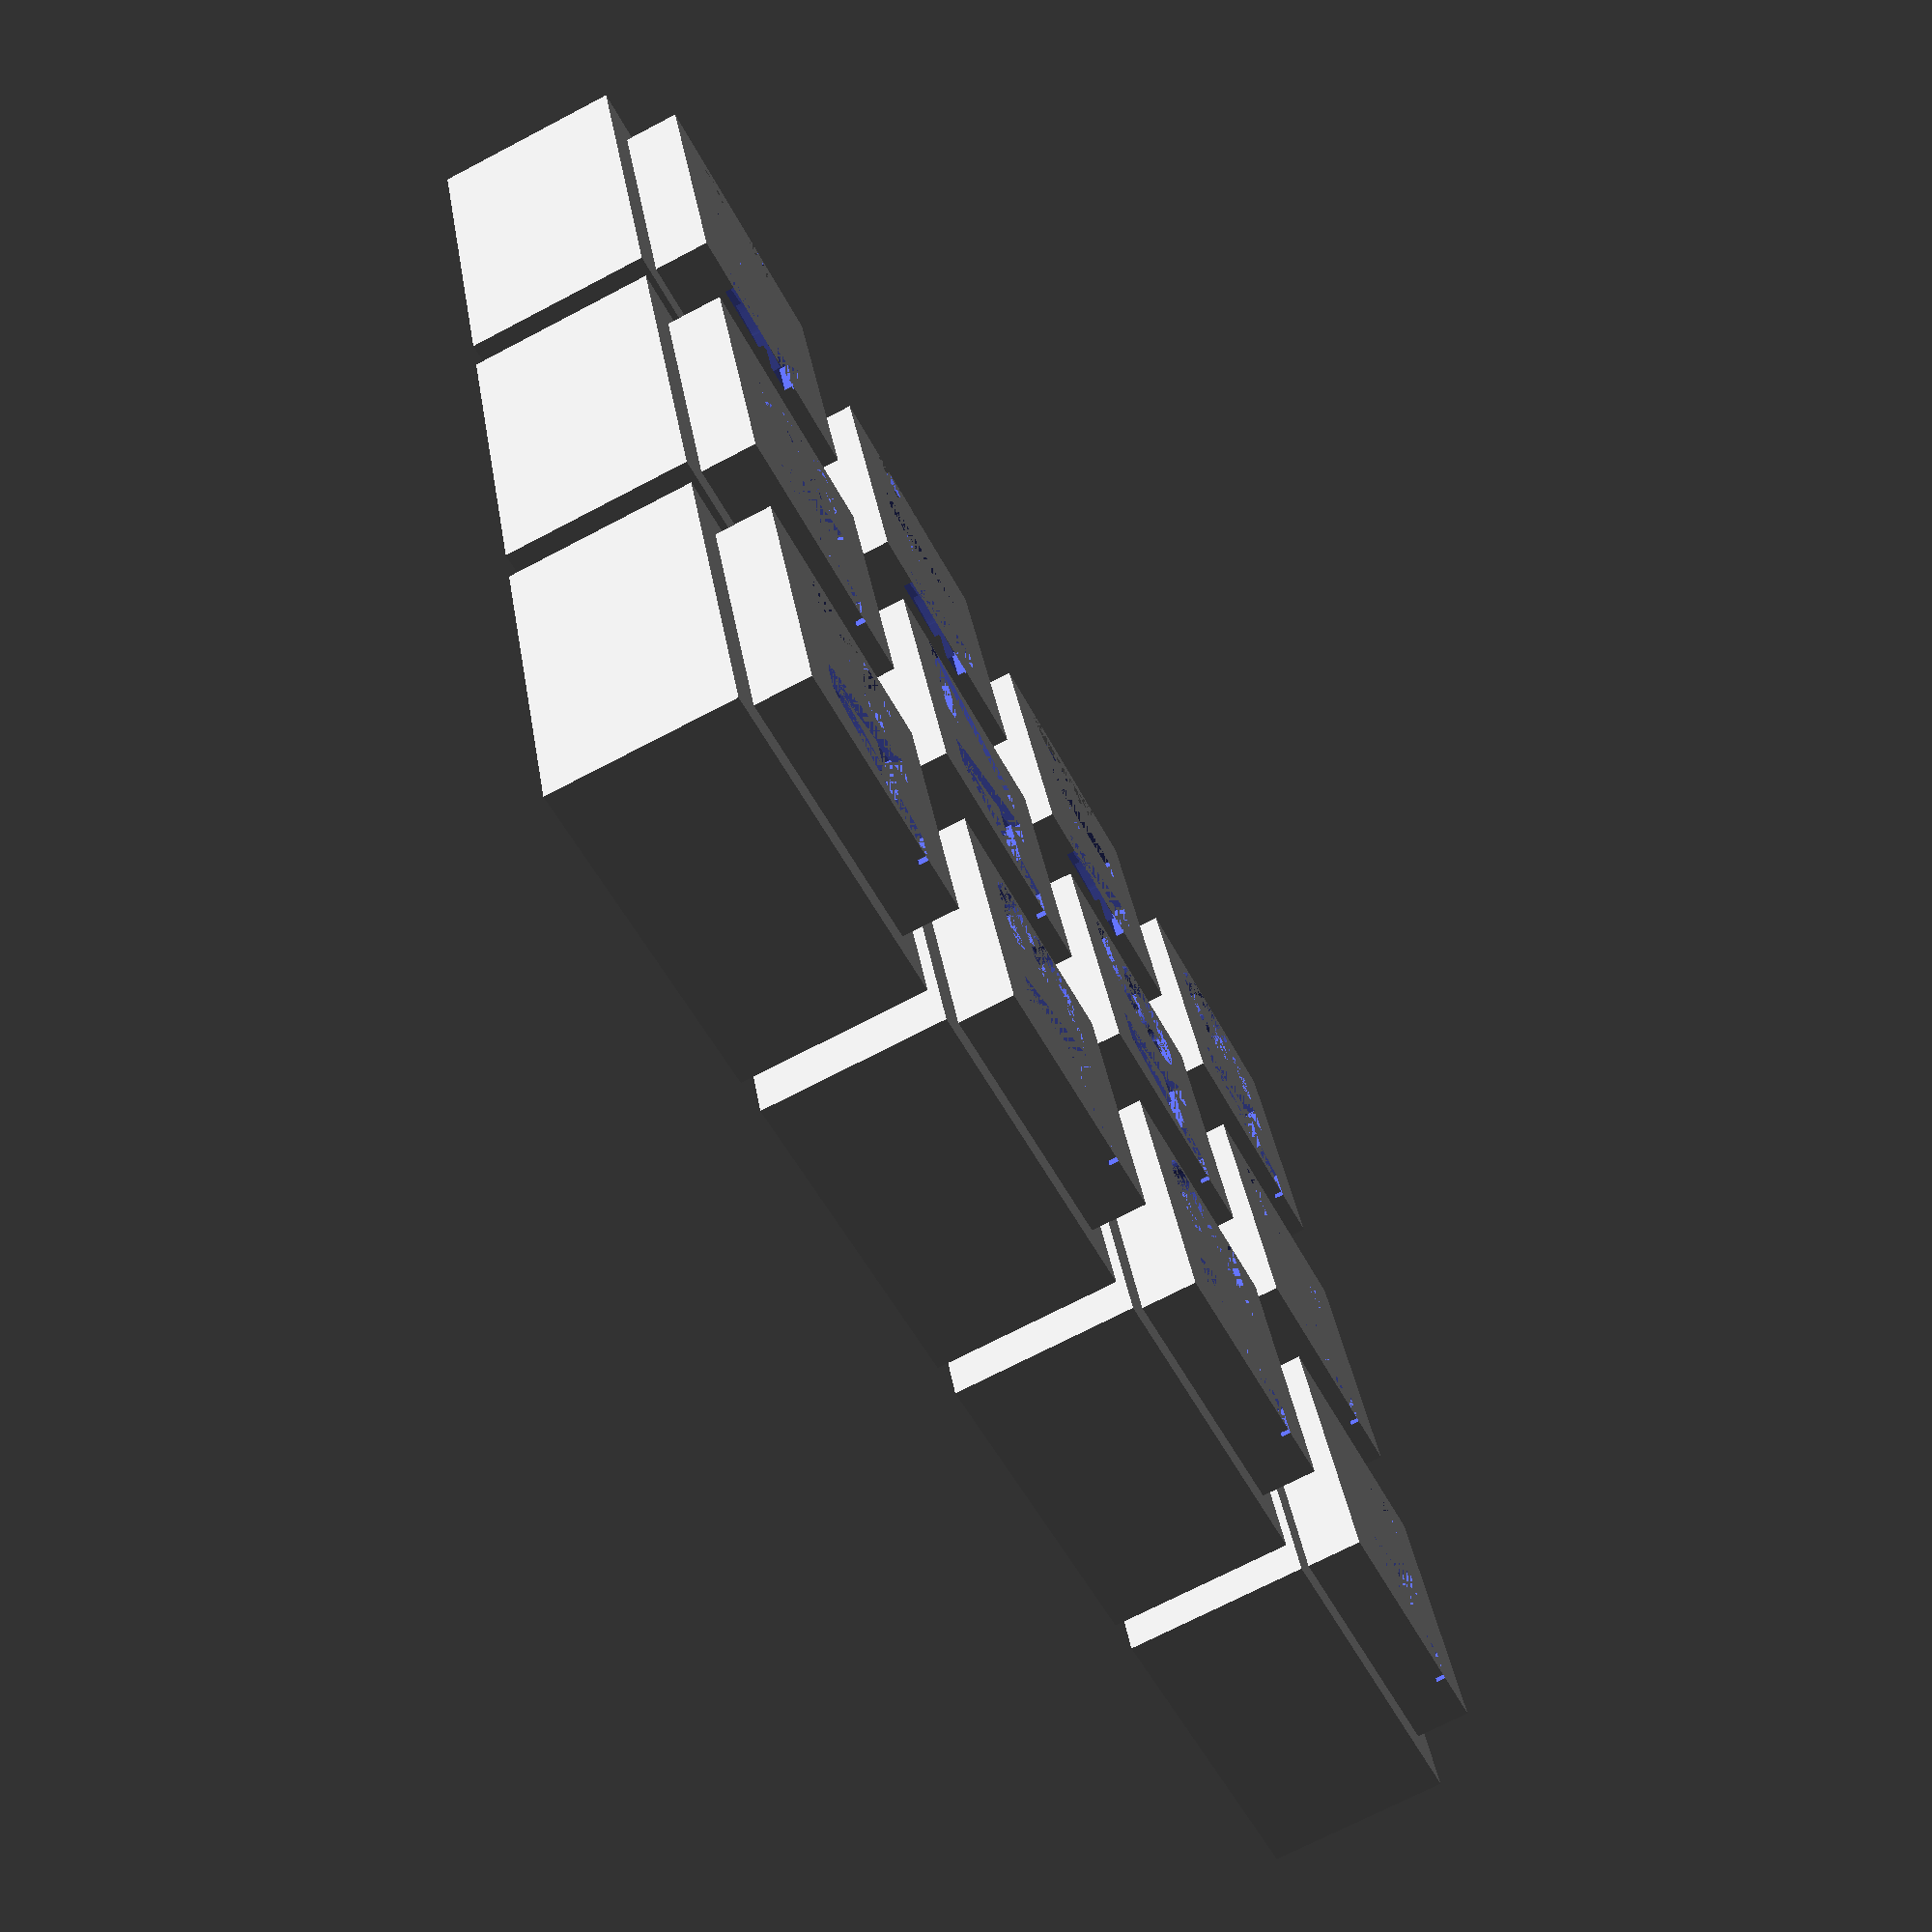
<openscad>

//    $$$$$$\   $$$$$$\   $$$$$$\  $$\   $$\ $$$$$$\ $$$$$$$\  $$$$$$$$\ 
//    $$  __$$\ $$  __$$\ $$  __$$\ $$ |  $$ |\_$$  _|$$  __$$\ $$  _____|
//    $$ /  $$ |$$ /  \__|$$ /  $$ |$$ |  $$ |  $$ |  $$ |  $$ |$$ |      
//    $$$$$$$$ |$$ |      $$ |  $$ |$$ |  $$ |  $$ |  $$$$$$$  |$$$$$\    
//    $$  __$$ |$$ |      $$ |  $$ |$$ |  $$ |  $$ |  $$  __$$< $$  __|   
//    $$ |  $$ |$$ |  $$\ $$ $$\$$ |$$ |  $$ |  $$ |  $$ |  $$ |$$ |      
//    $$ |  $$ |\$$$$$$  |\$$$$$$ / \$$$$$$  |$$$$$$\ $$ |  $$ |$$$$$$$$\ 
//    \__|  \__| \______/  \___$$$\  \______/ \______|\__|  \__|\________|
//                            \___|                                      
//      
//       Print and play - OpenScad project - by Bekkalizer and ChatGPT


//Change the below letter to generate the different STL files:
grid_letter = "A"; 

//Parameters normally not changed
grid_start = 1;
grid_end = 12;

grid_spacing = 2;
max_width = 19.2;  // Maximum width in mm
base_height = 10;

top_lip = 2;
top_height = 3;

//Program
top_width = max_width - 2 * top_lip;

base_size = [max_width, max_width, base_height];  // Base cube size
top_size = [top_width, top_width, top_height];   // Top cube size
font_name = "DIN Condensed:style=Bold";
font_size = 9;             // Adjusted to take up most of the top surface
depth = 0.5;               // Depth of etching

// Pyramid hole parameters
pyramid_base = [base_size[0] * 0.8, base_size[1] * 0.8];  // Slightly smaller than the base
pyramid_height = base_height;  // Matches base cube height

// Pyramid hole module
module pyramid_hole() {
    translate([0, 0, -base_size[2] / 2])
        linear_extrude(height=pyramid_height, scale=0)
        square(pyramid_base, center=true);
}

// Module for etched text
module etched_text(text_label) {
    linear_extrude(height=depth)
        text(text_label, size=font_size, font=font_name, halign="center", valign="center");
}

// Main structure
module aquire_house(text_label="T99") {
    difference() {
        // Base cube
        cube(base_size, center=true);
        
        // Pyramid hole inside base cube
        pyramid_hole();
    }
    
    // Top cube positioned above base
    translate([0, 0, (base_size[2] + top_size[2]) / 2])
        difference() {
            cube(top_size, center=true);
            
            // Letter and number etching
            translate([0, 0, top_size[2]/2 - depth]) // Move text down slightly for a proper cut
                etched_text(text_label);
        }
}

grid_size = grid_end - grid_start;
C = ceil(grid_size / floor(sqrt(grid_size)));  // Compute required columns

// Function to generate grid positions
grid_positions = [ for (i = [0:C-1], j = [0:C-1]) [i * (max_width + grid_spacing), j * (max_width + grid_spacing), 0] ];

for (i = [0:grid_size]) {
    label = str(grid_letter, (grid_start + i));
    translate(grid_positions[i]) aquire_house(label);
}


</openscad>
<views>
elev=251.5 azim=70.4 roll=242.4 proj=p view=solid
</views>
